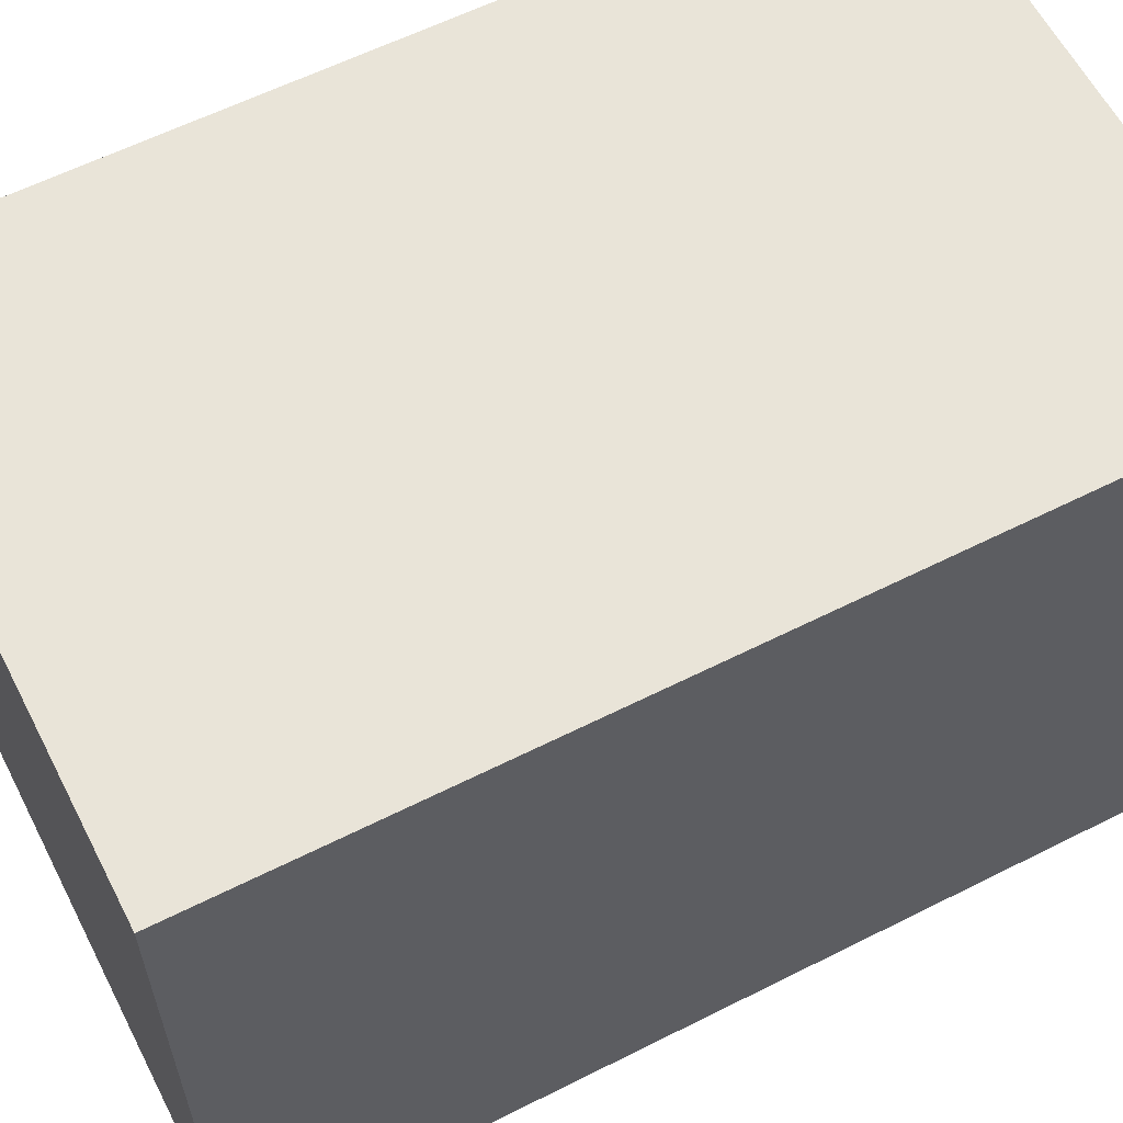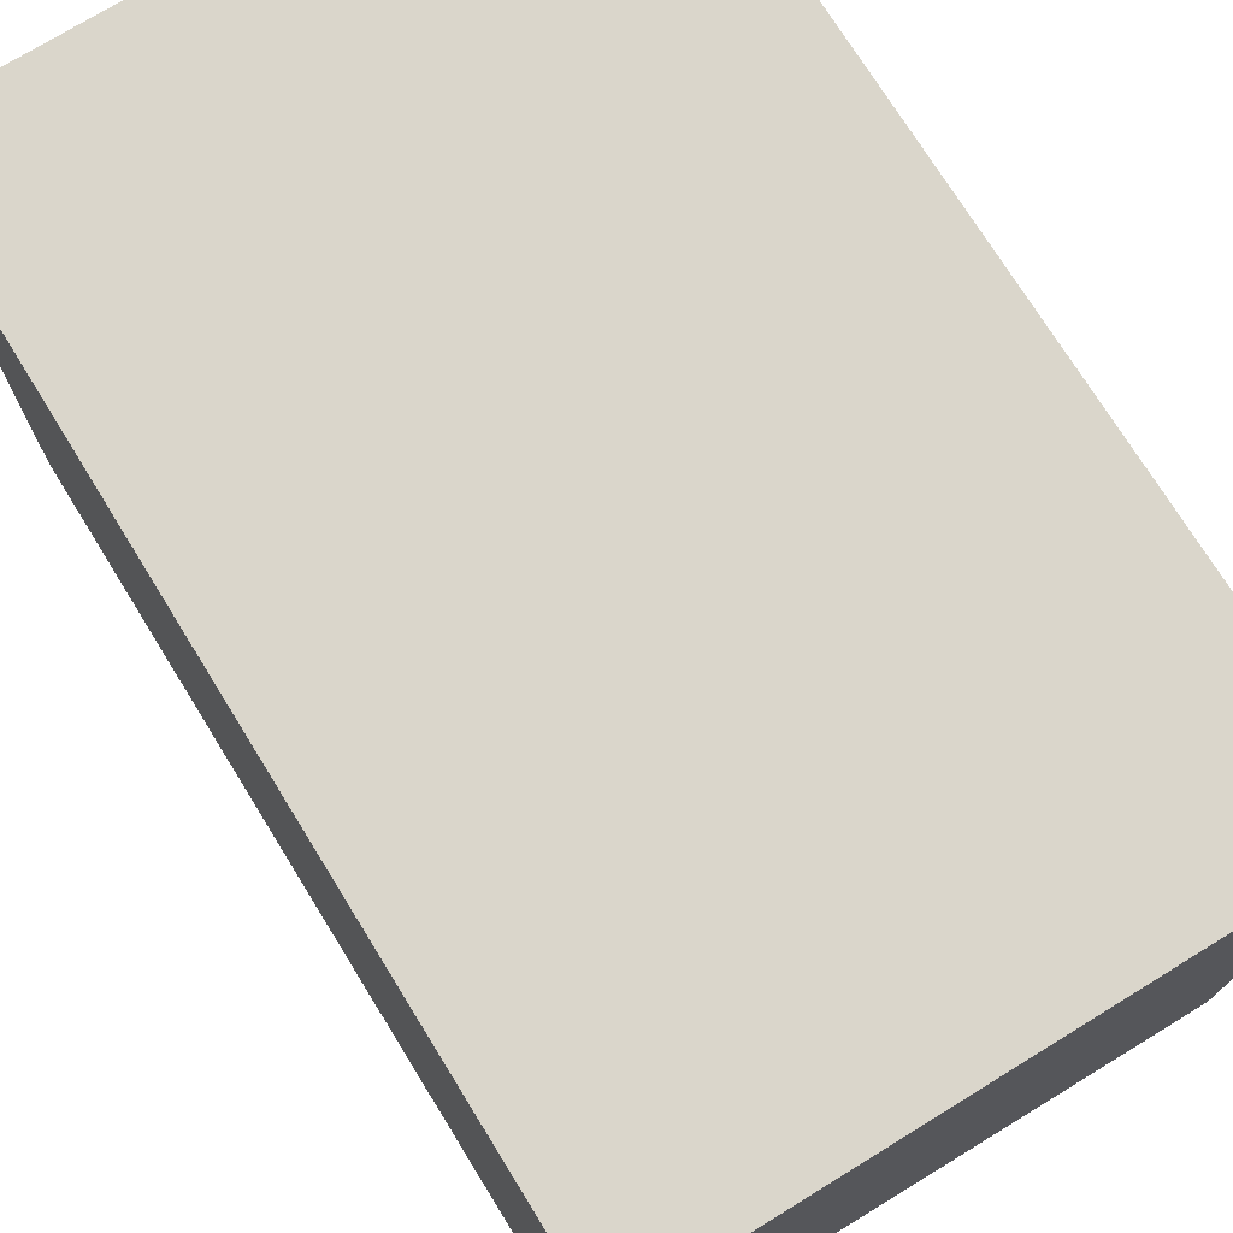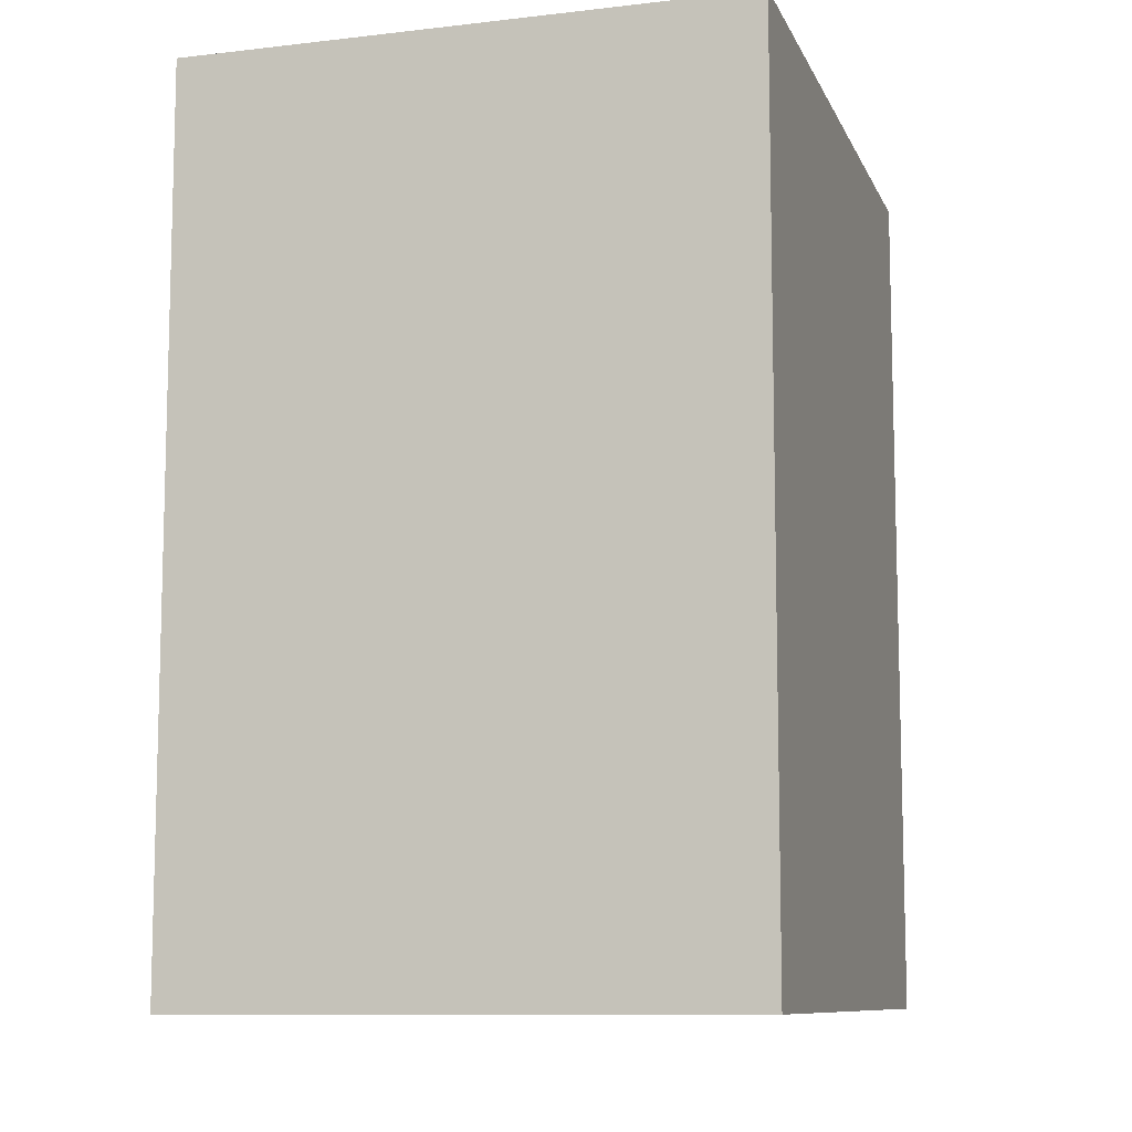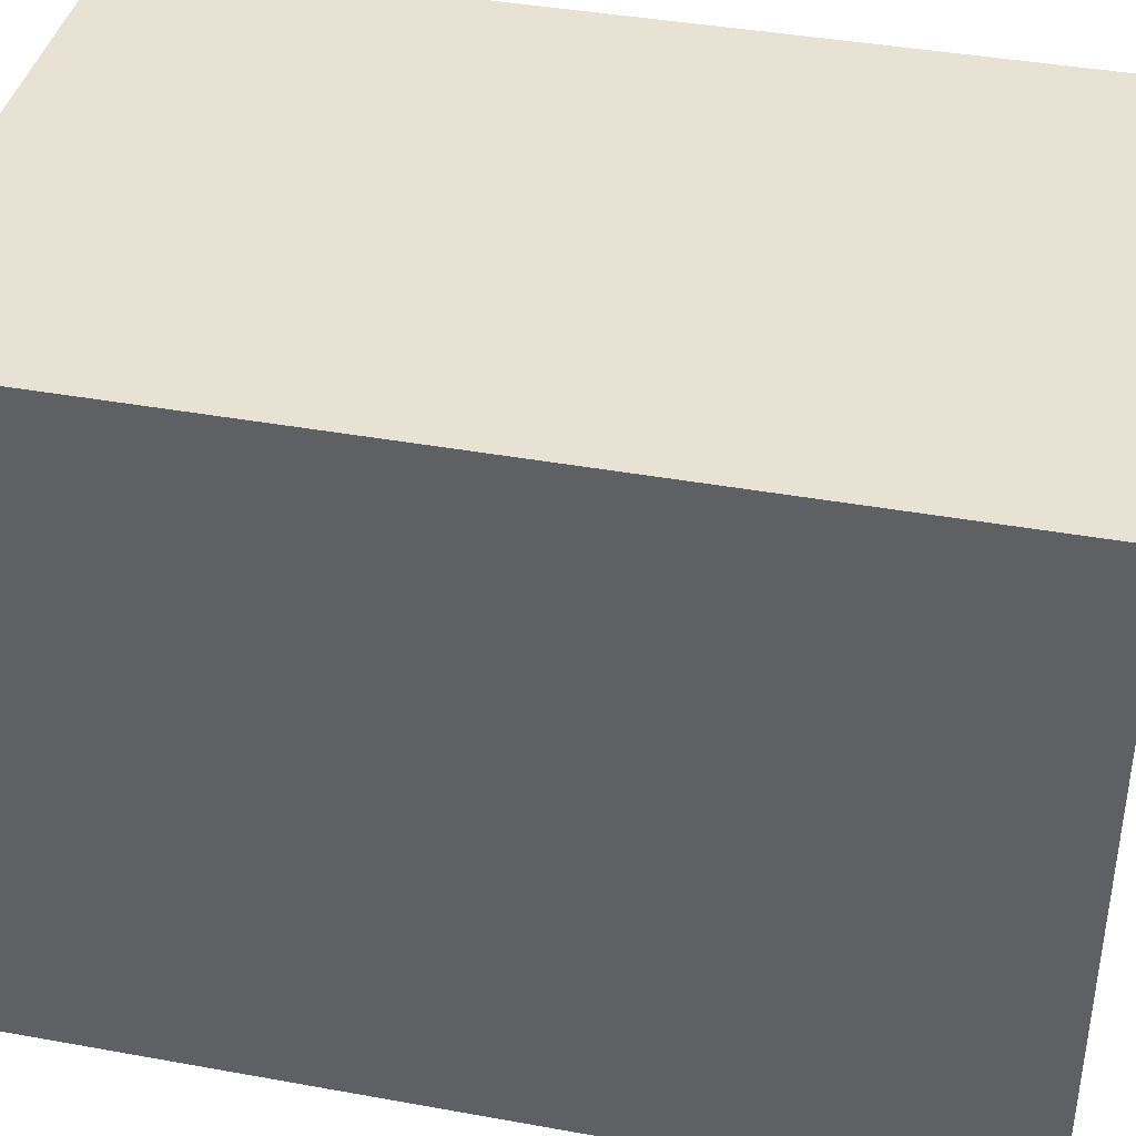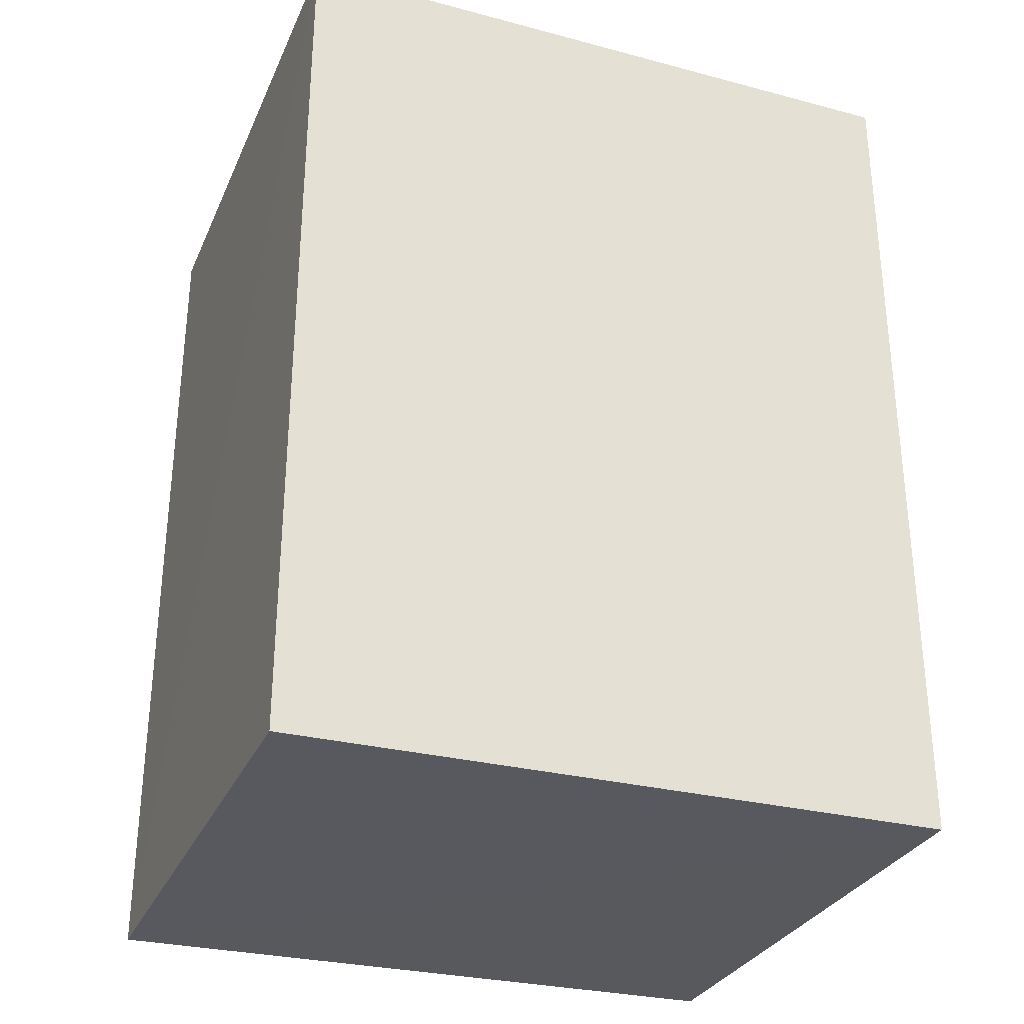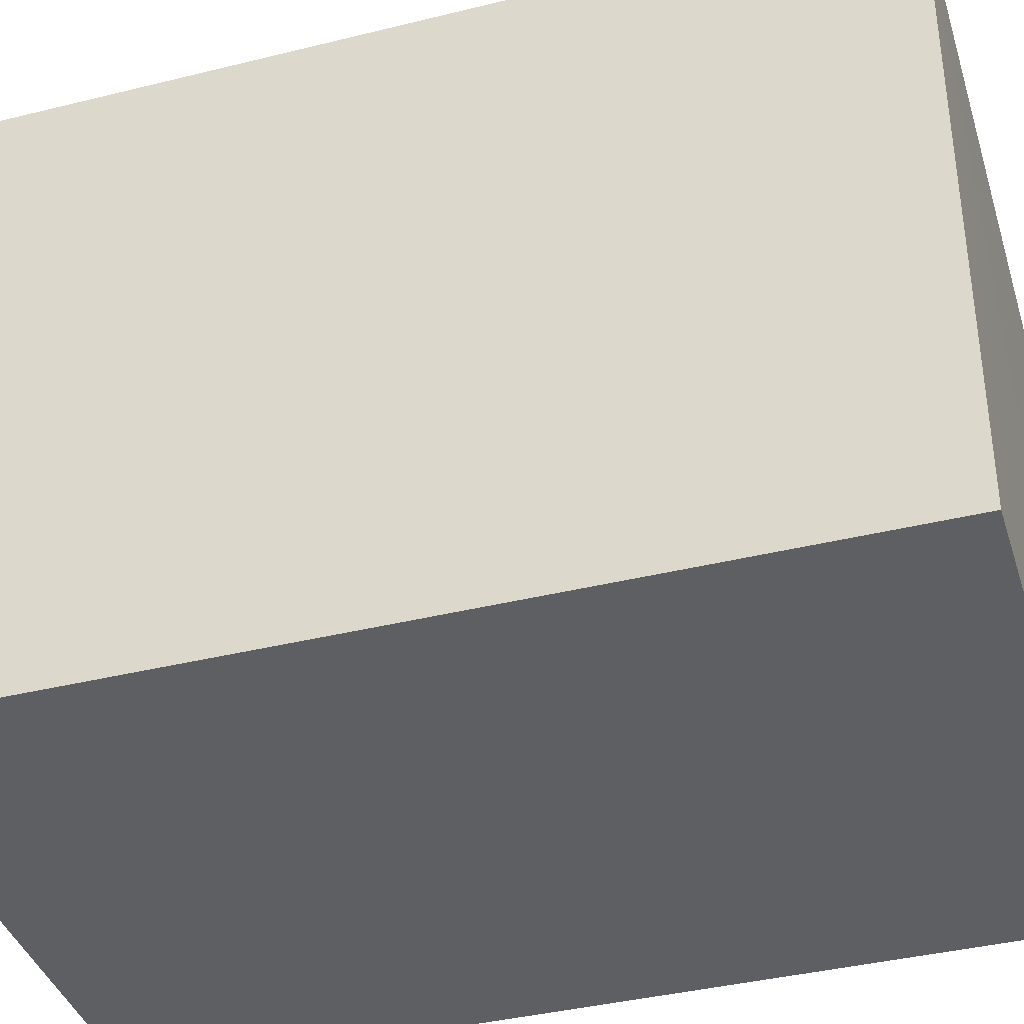
<metadata>
{"format":"obj","ext":"obj","renderer":"f3d","projection":"perspective","resolution":1024,"background":"white","views":[{"elev":60.3,"azim":62.8,"up":"+Y"},{"elev":73.8,"azim":148.3,"up":"+Y"},{"elev":-9.3,"azim":16.7,"up":"+Z"},{"elev":40.0,"azim":-77.4,"up":"+Y"},{"elev":-30.7,"azim":-110.9,"up":"+Z"},{"elev":-39.9,"azim":106.9,"up":"+Y"}]}
</metadata>
<code>
v 0.03447 0.00125 0.01693
v 0.03447 -0.01125 0.01693
v 0.03447 0.001264 0.0001194
v 0.02375 0.001259 8.772e-05
v 0.02375 0.00125 0.01693
v 0.02375 -0.01123 0.0002049
v 0.03446 -0.01123 0.0002794
v 0.02375 -0.01125 0.01693
f 1 2 3
f 5 2 1
f 5 1 3
f 5 3 4
f 6 4 3
f 6 5 4
f 7 6 3
f 7 3 2
f 8 2 5
f 8 5 6
f 8 7 2
f 8 6 7

</code>
